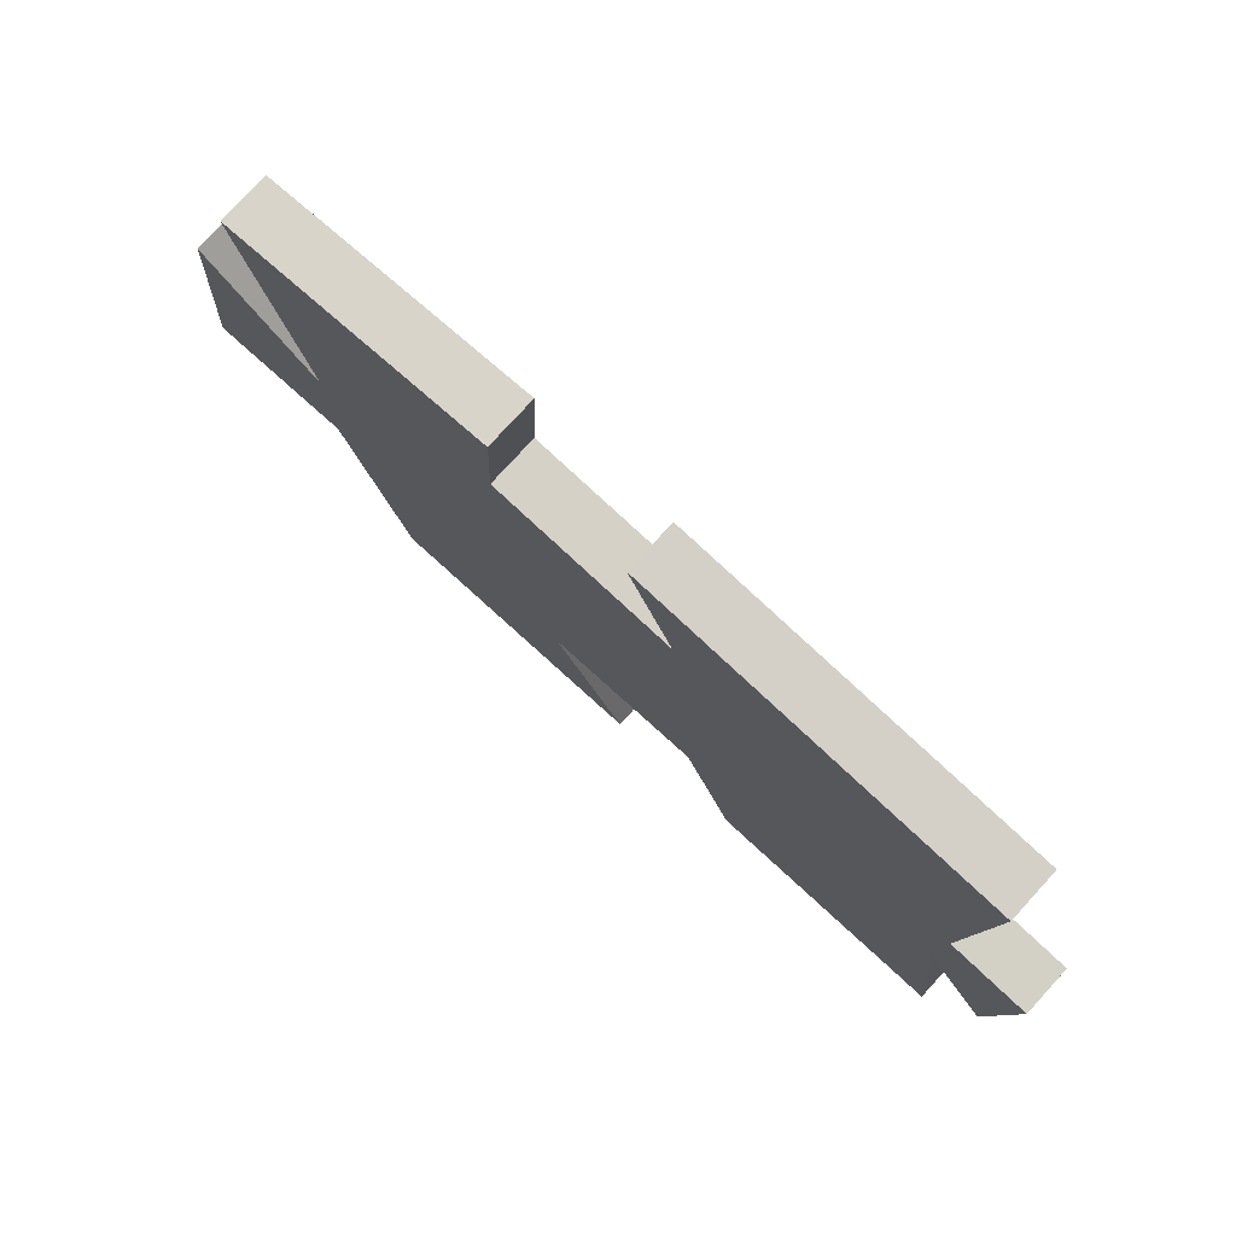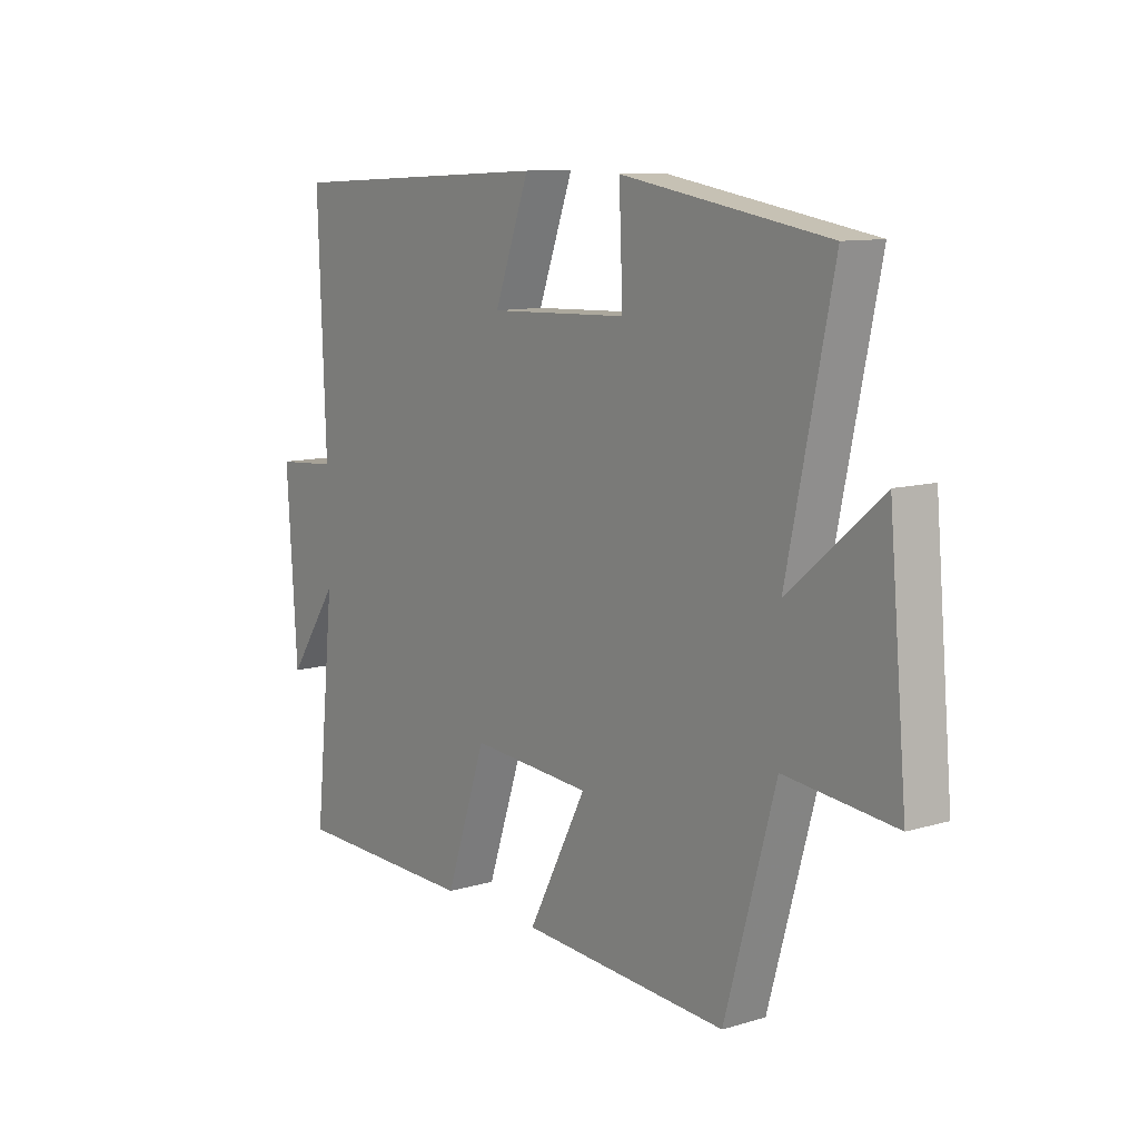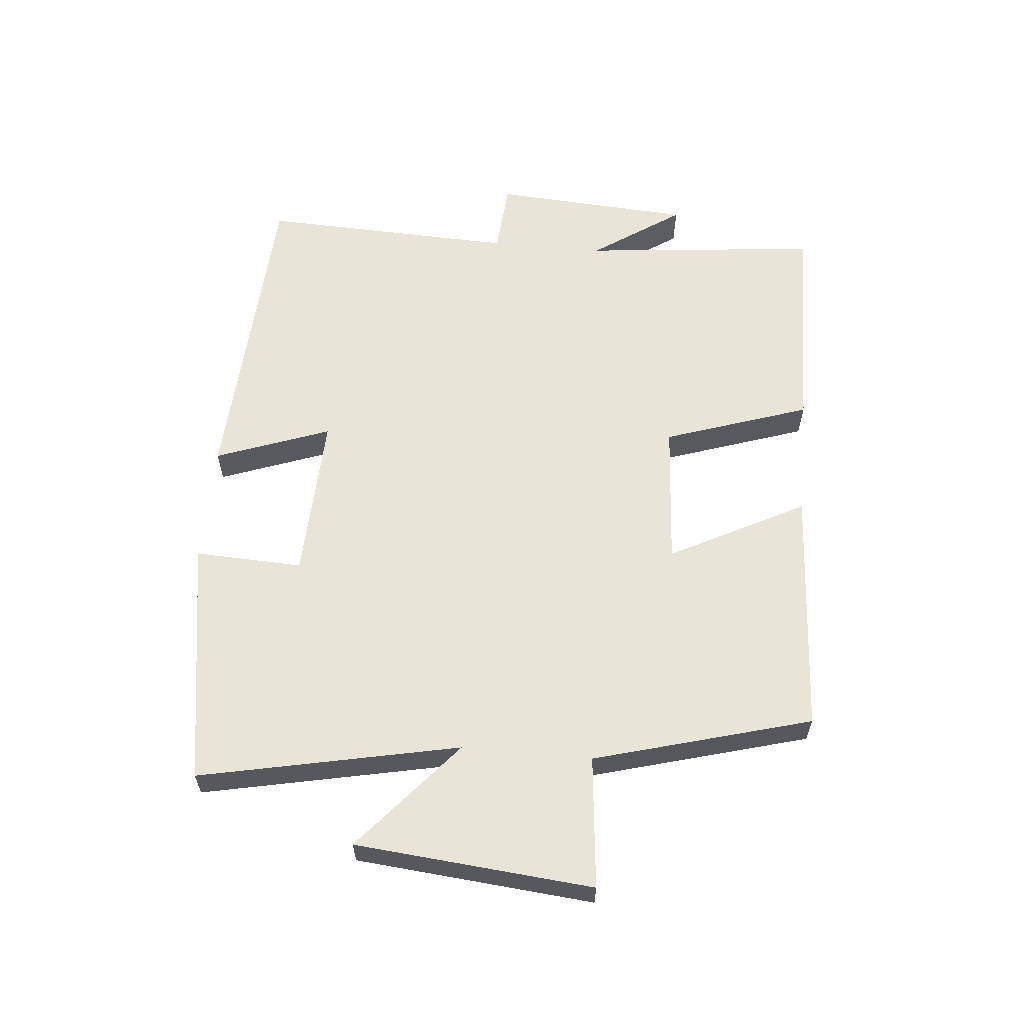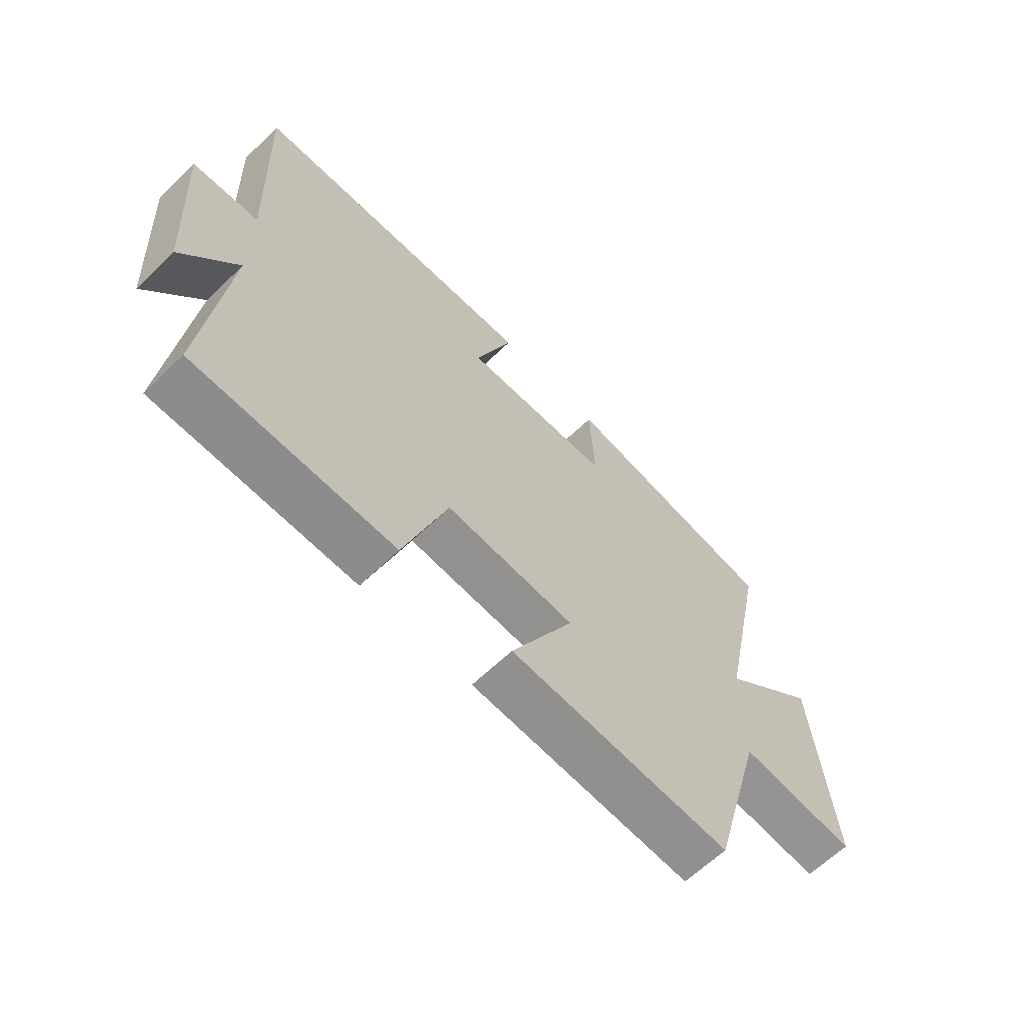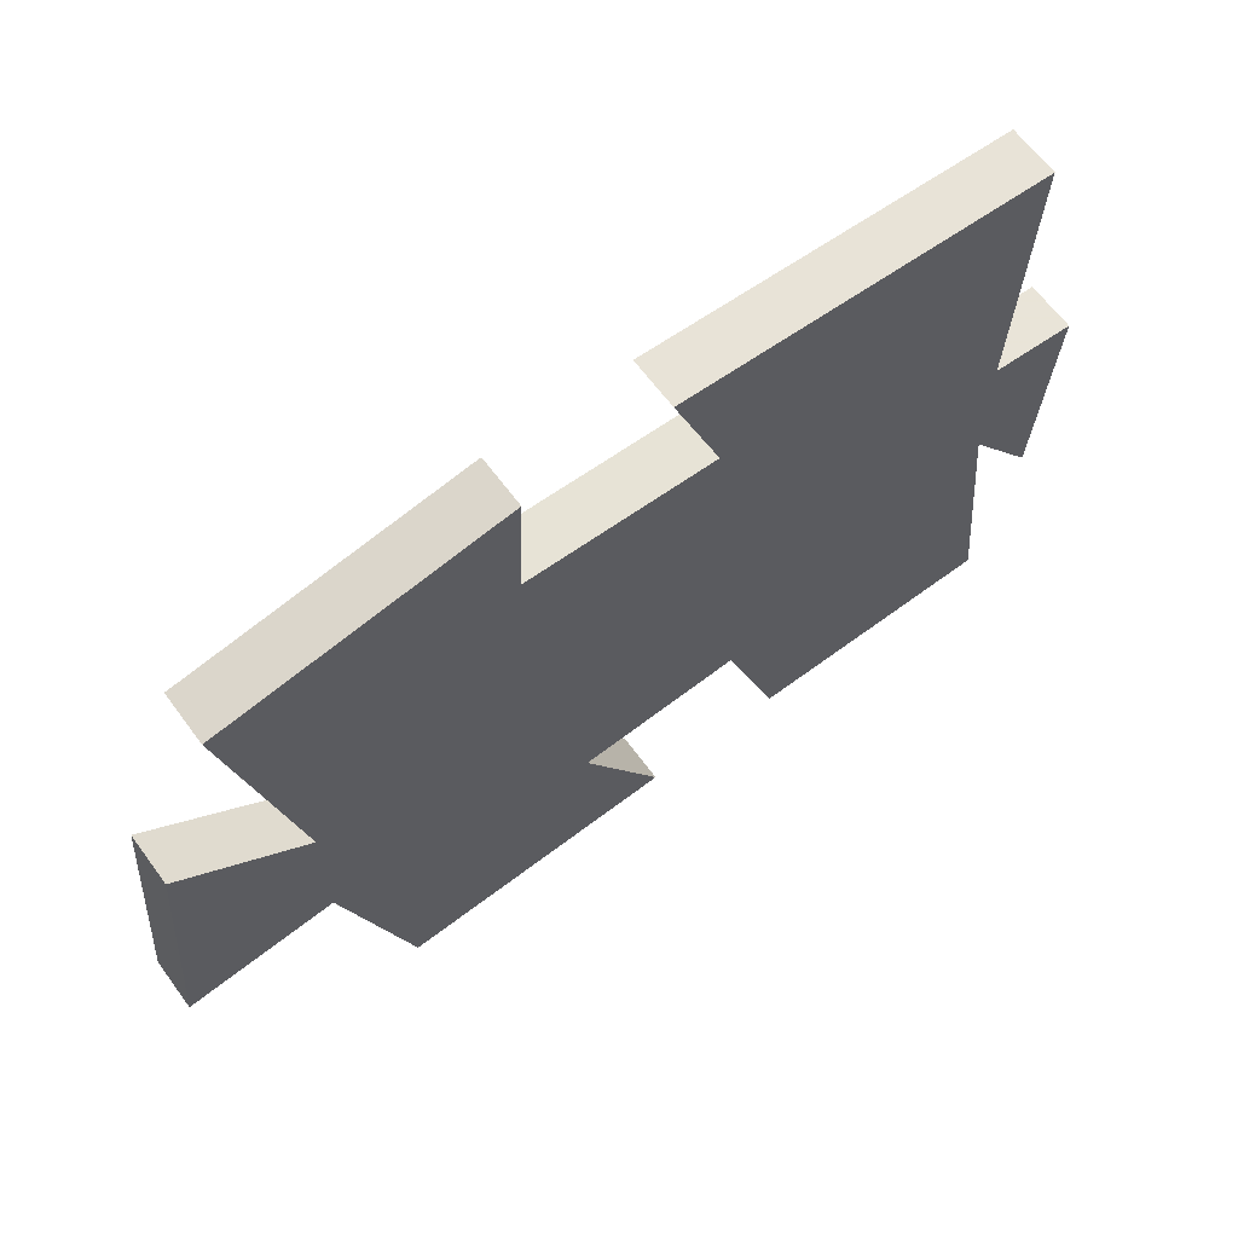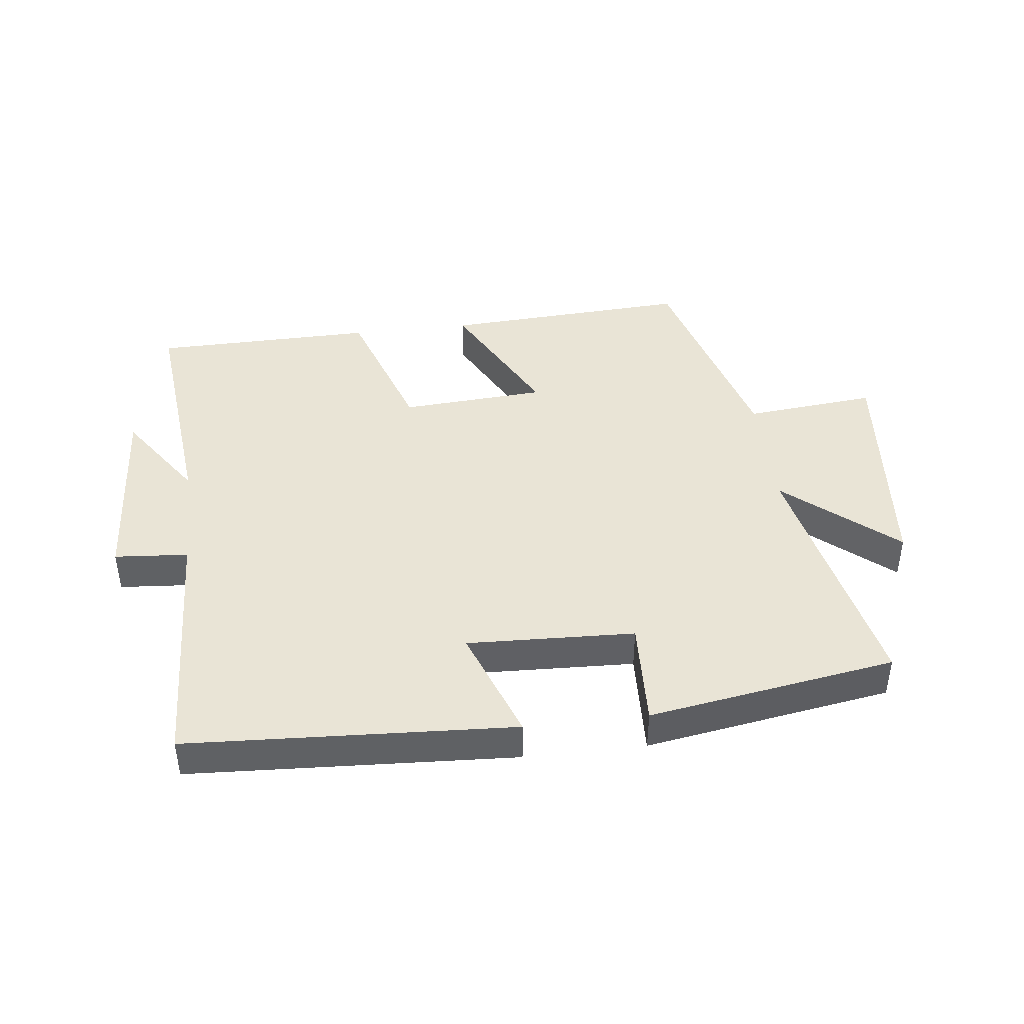
<metadata>
{"format":"obj","ext":"obj","renderer":"f3d","projection":"perspective","resolution":1024,"background":"white","views":[{"elev":78.6,"azim":-137.5,"up":"+Z"},{"elev":10.5,"azim":53.4,"up":"+Z"},{"elev":59.9,"azim":95.3,"up":"+Y"},{"elev":-63.6,"azim":-45.8,"up":"+Z"},{"elev":64.7,"azim":143.5,"up":"+Z"},{"elev":42.6,"azim":-6.7,"up":"+Y"}]}
</metadata>
<code>
v -0.539 0.07 -0.494
v -0.5 0.07 -0.117
v -0.597 0.07 -0.258
v -0.617 0.07 0.058
v -0.5 0.07 0.067
v -0.515 0.07 0.473
v 0.002 0.07 0.5
v -0.065 0.07 0.319
v 0.201 0.07 0.329
v 0.194 0.07 0.5
v 0.586 0.07 0.436
v 0.5 0.07 0.026
v 0.675 0.07 0.175
v 0.709 0.07 -0.201
v 0.5 0.07 -0.18
v 0.404 0.07 -0.523
v 0.01 0.07 -0.5
v 0.122 0.07 -0.286
v -0.108 0.07 -0.27
v -0.186 0.07 -0.5
v -0.539 0 -0.494
v -0.5 0 -0.117
v -0.597 0 -0.258
v -0.617 0 0.058
v -0.5 0 0.067
v -0.515 0 0.473
v 0.002 0 0.5
v -0.065 0 0.319
v 0.201 0 0.329
v 0.194 0 0.5
v 0.586 0 0.436
v 0.5 0 0.026
v 0.675 0 0.175
v 0.709 0 -0.201
v 0.5 0 -0.18
v 0.404 0 -0.523
v 0.01 0 -0.5
v 0.122 0 -0.286
v -0.108 0 -0.27
v -0.186 0 -0.5
f 19 20 1 2
f 18 19 2
f 15 16 17 18
f 15 18 2
f 12 13 14 15
f 12 15 2
f 9 10 11 12
f 8 9 12 2
f 5 6 7 8
f 5 8 2
f 2 3 4 5
f 22 21 40 39
f 22 39 38
f 38 37 36 35
f 22 38 35
f 35 34 33 32
f 22 35 32
f 32 31 30 29
f 22 32 29 28
f 28 27 26 25
f 22 28 25
f 25 24 23 22
f 1 21 22 2
f 2 22 23 3
f 3 23 24 4
f 4 24 25 5
f 5 25 26 6
f 6 26 27 7
f 7 27 28 8
f 8 28 29 9
f 9 29 30 10
f 10 30 31 11
f 11 31 32 12
f 12 32 33 13
f 13 33 34 14
f 14 34 35 15
f 15 35 36 16
f 16 36 37 17
f 17 37 38 18
f 18 38 39 19
f 19 39 40 20
f 20 40 21 1

</code>
